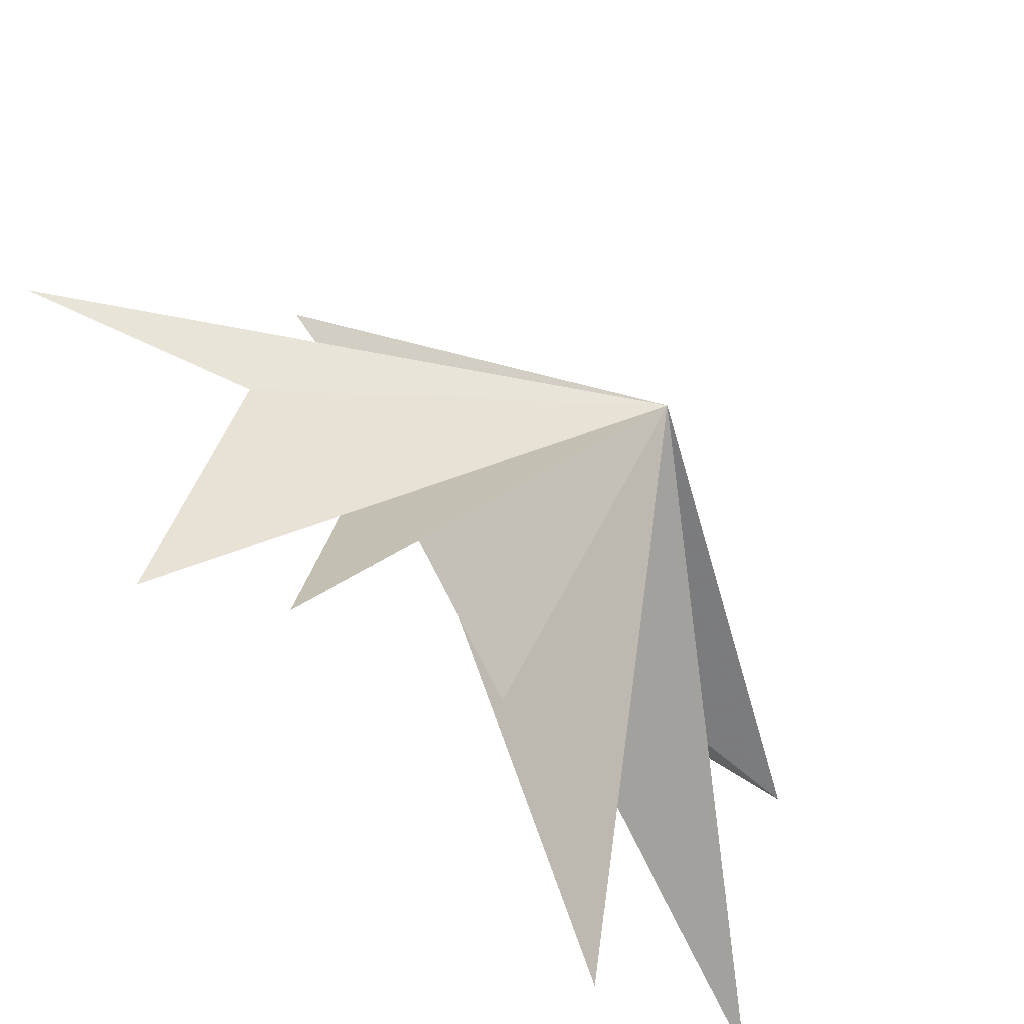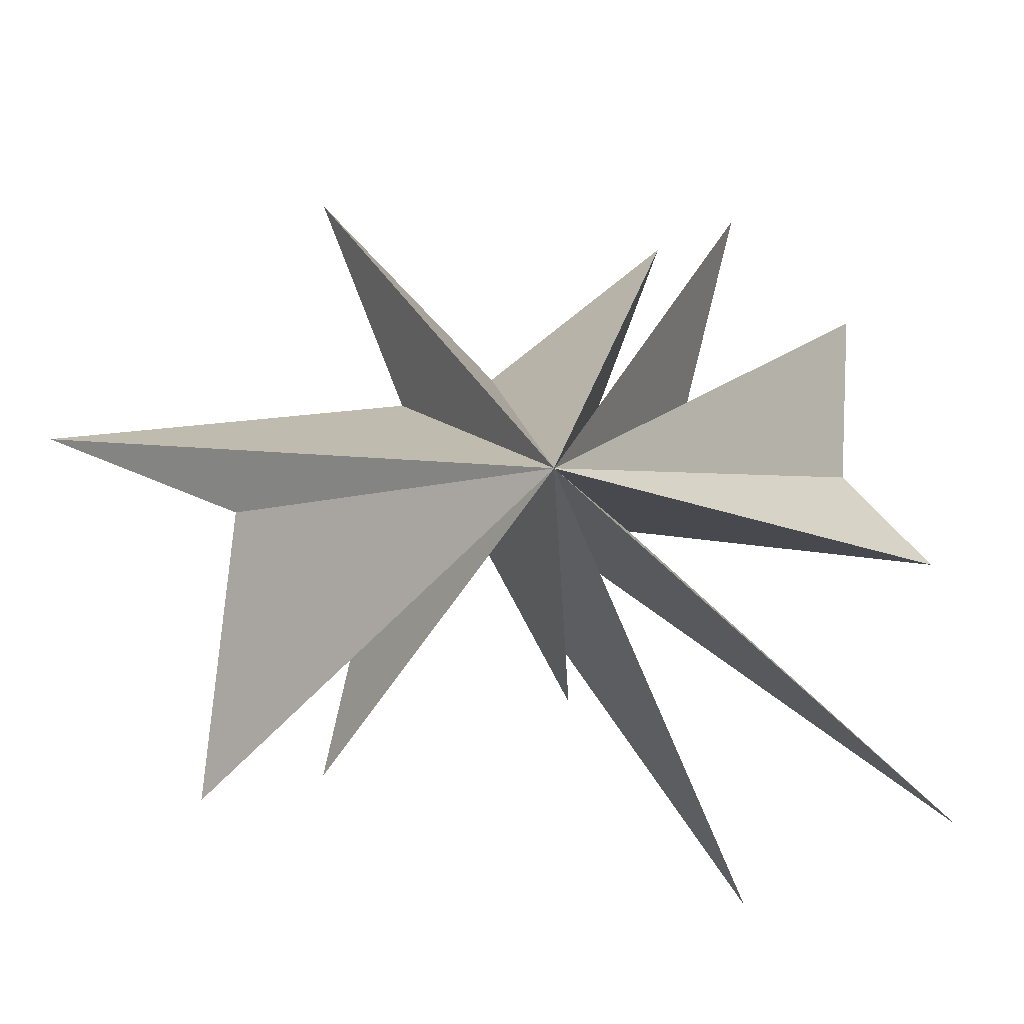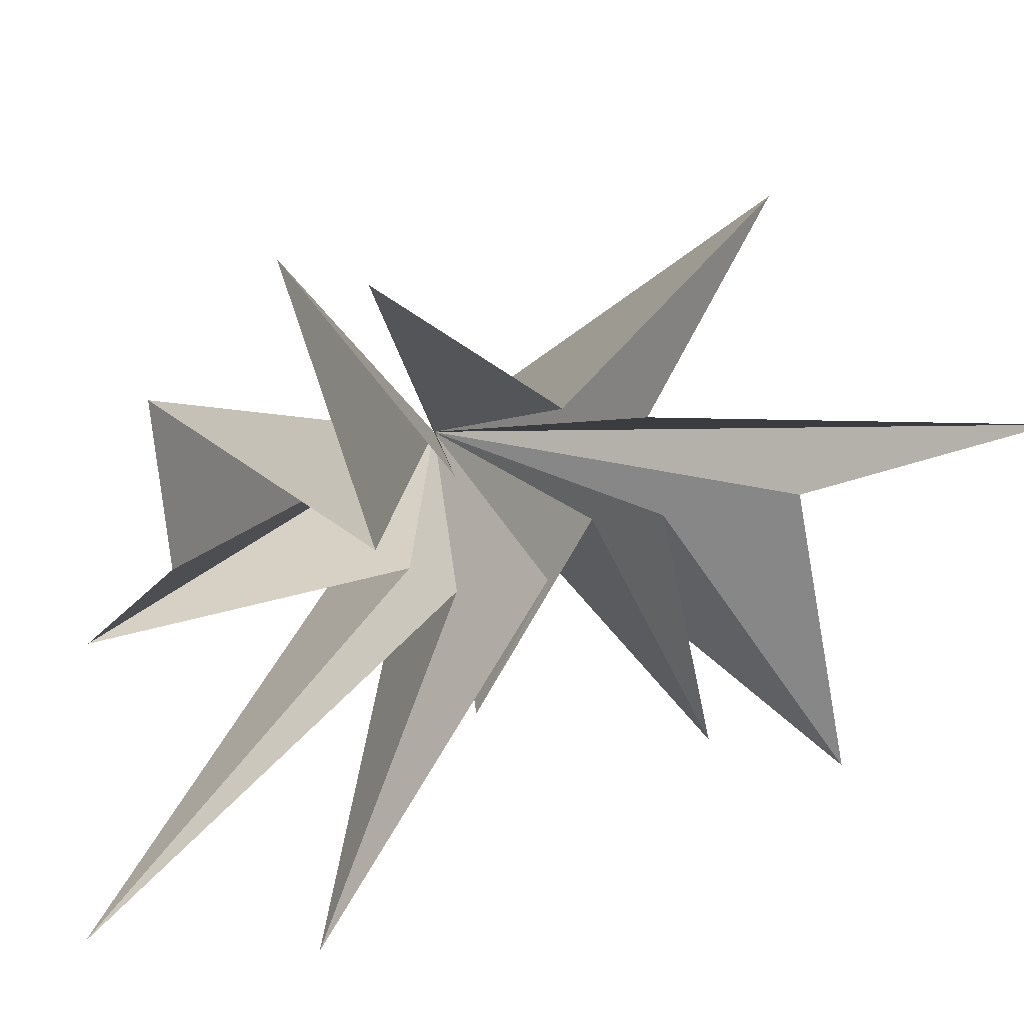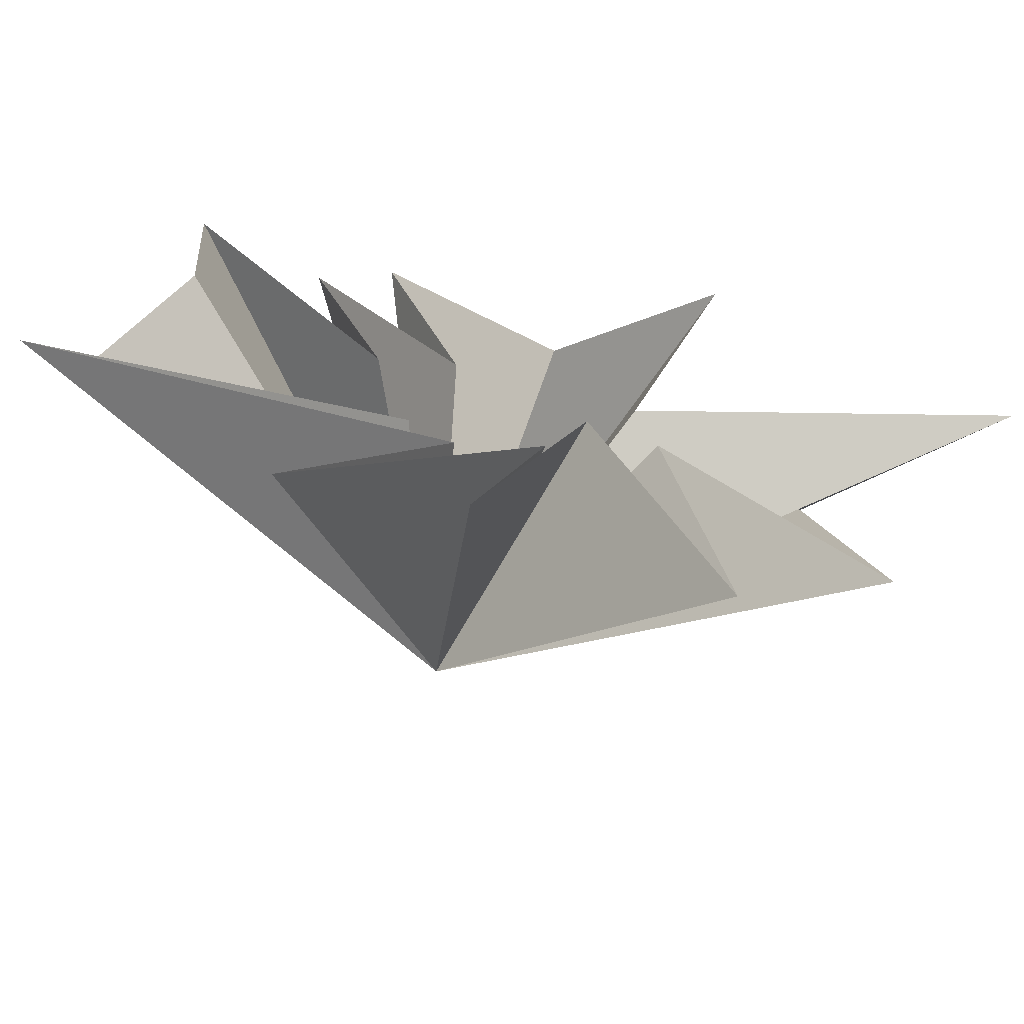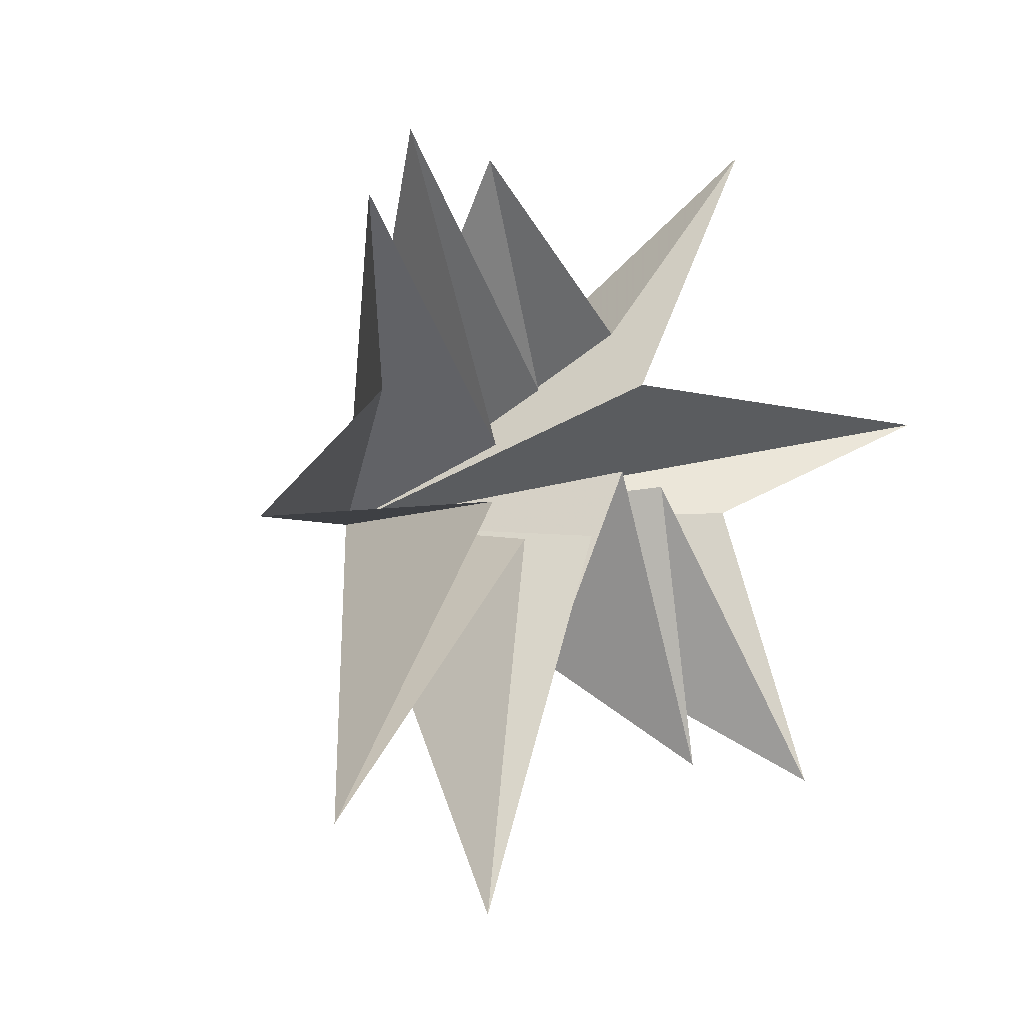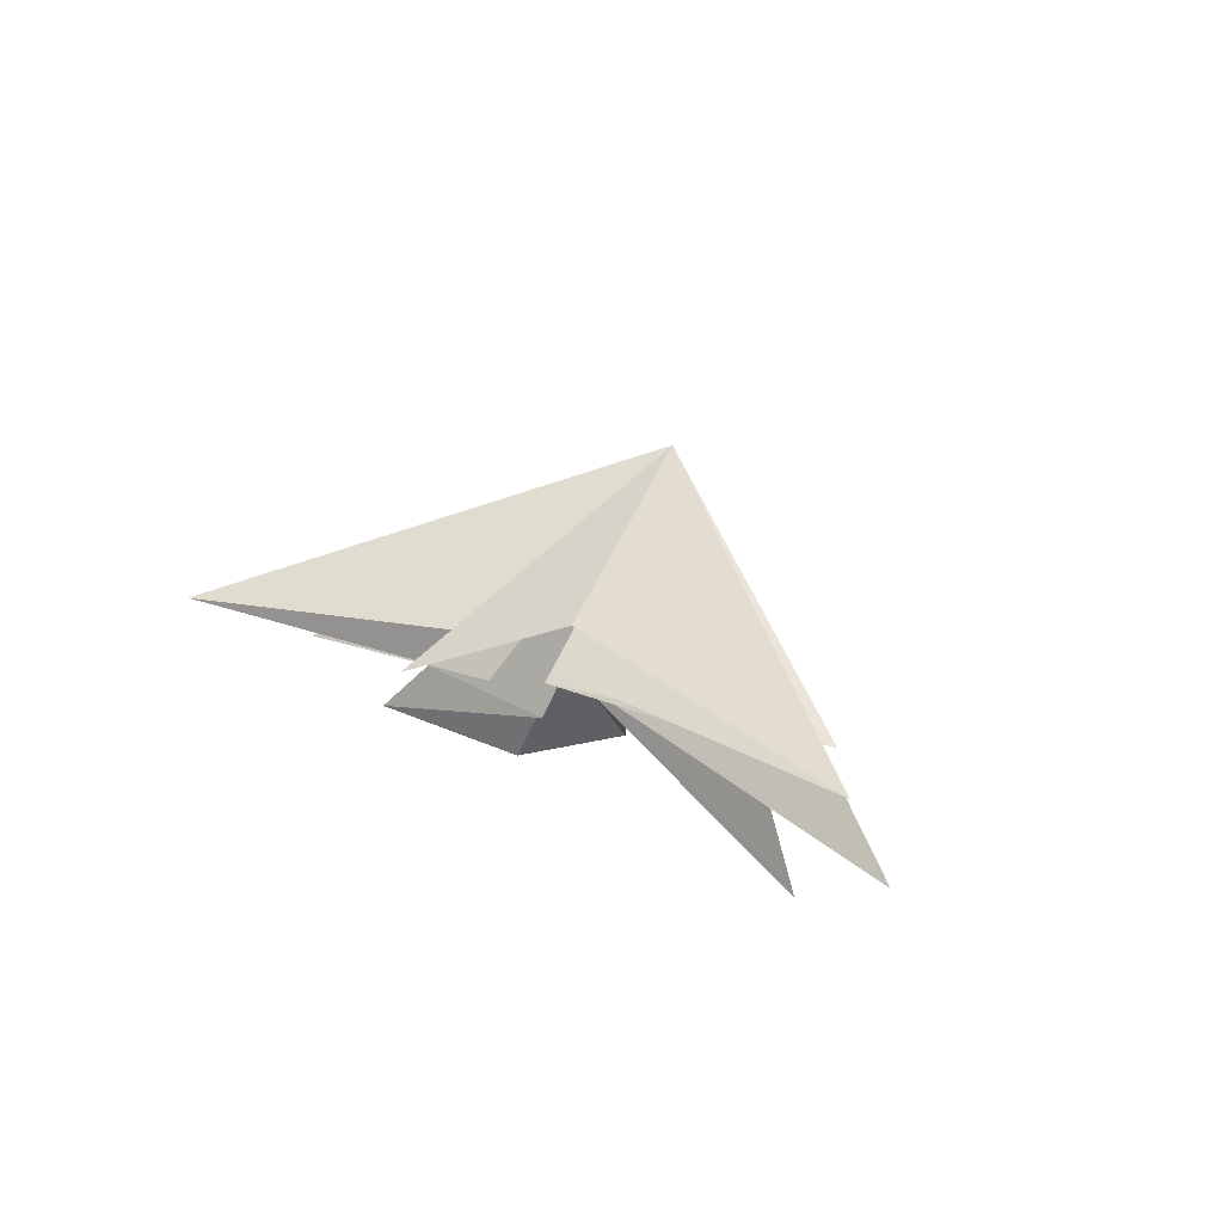
<metadata>
{"format":"obj","ext":"obj","renderer":"f3d","projection":"perspective","resolution":1024,"background":"white","views":[{"elev":-57.8,"azim":46.9,"up":"+Y"},{"elev":-13.8,"azim":85.7,"up":"+Y"},{"elev":30.4,"azim":-107.9,"up":"+Y"},{"elev":-63.6,"azim":-106.3,"up":"+Y"},{"elev":-4.6,"azim":-144.1,"up":"+Y"},{"elev":78.4,"azim":-72.4,"up":"+Z"}]}
</metadata>
<code>
v -0.6825 0.9346 -6.931
v 0.7778 -1.307 -8.438
v 0.1464 2.105 2.659
v 0.4824 -0.6318 -2.107
v -1.103 7.024 4.407
v -1.688 -6.448 -9.355
v -0.3752 2.876 0.7255
v 0.4023 -1.303 -1.17
v -1.3 -8.225 -4.672
v -0.008929 5.807 -2.875
v 0.03004 -1.157 0.6027
v -0.01996 1.564 -1.3
v 0.2383 -4.209 -0.8394
v 0.729 6.213 -4.378
v -0.1456 0.1874 1.45
v -0.2114 0.3432 -2.96
v -0.07848 -5.755 4.19
v -0.4888 4.382 -7.087
v -0.1139 -0.0103 2.959
v -1.329 -6.119 6.713
v 0.3029 -0.3283 6.099
v -2.083 1.828 10.27
v 5.851 -0.717 -0.03968
f 12 10 23
f 23 10 7
f 23 7 5
f 23 5 3
f 23 3 22
f 23 22 21
f 23 21 20
f 23 20 19
f 23 19 17
f 23 17 15
f 23 15 13
f 23 13 11
f 23 11 9
f 23 9 8
f 23 8 6
f 23 6 4
f 23 4 2
f 23 2 1
f 23 1 18
f 23 18 16
f 23 16 14
f 23 14 12

</code>
